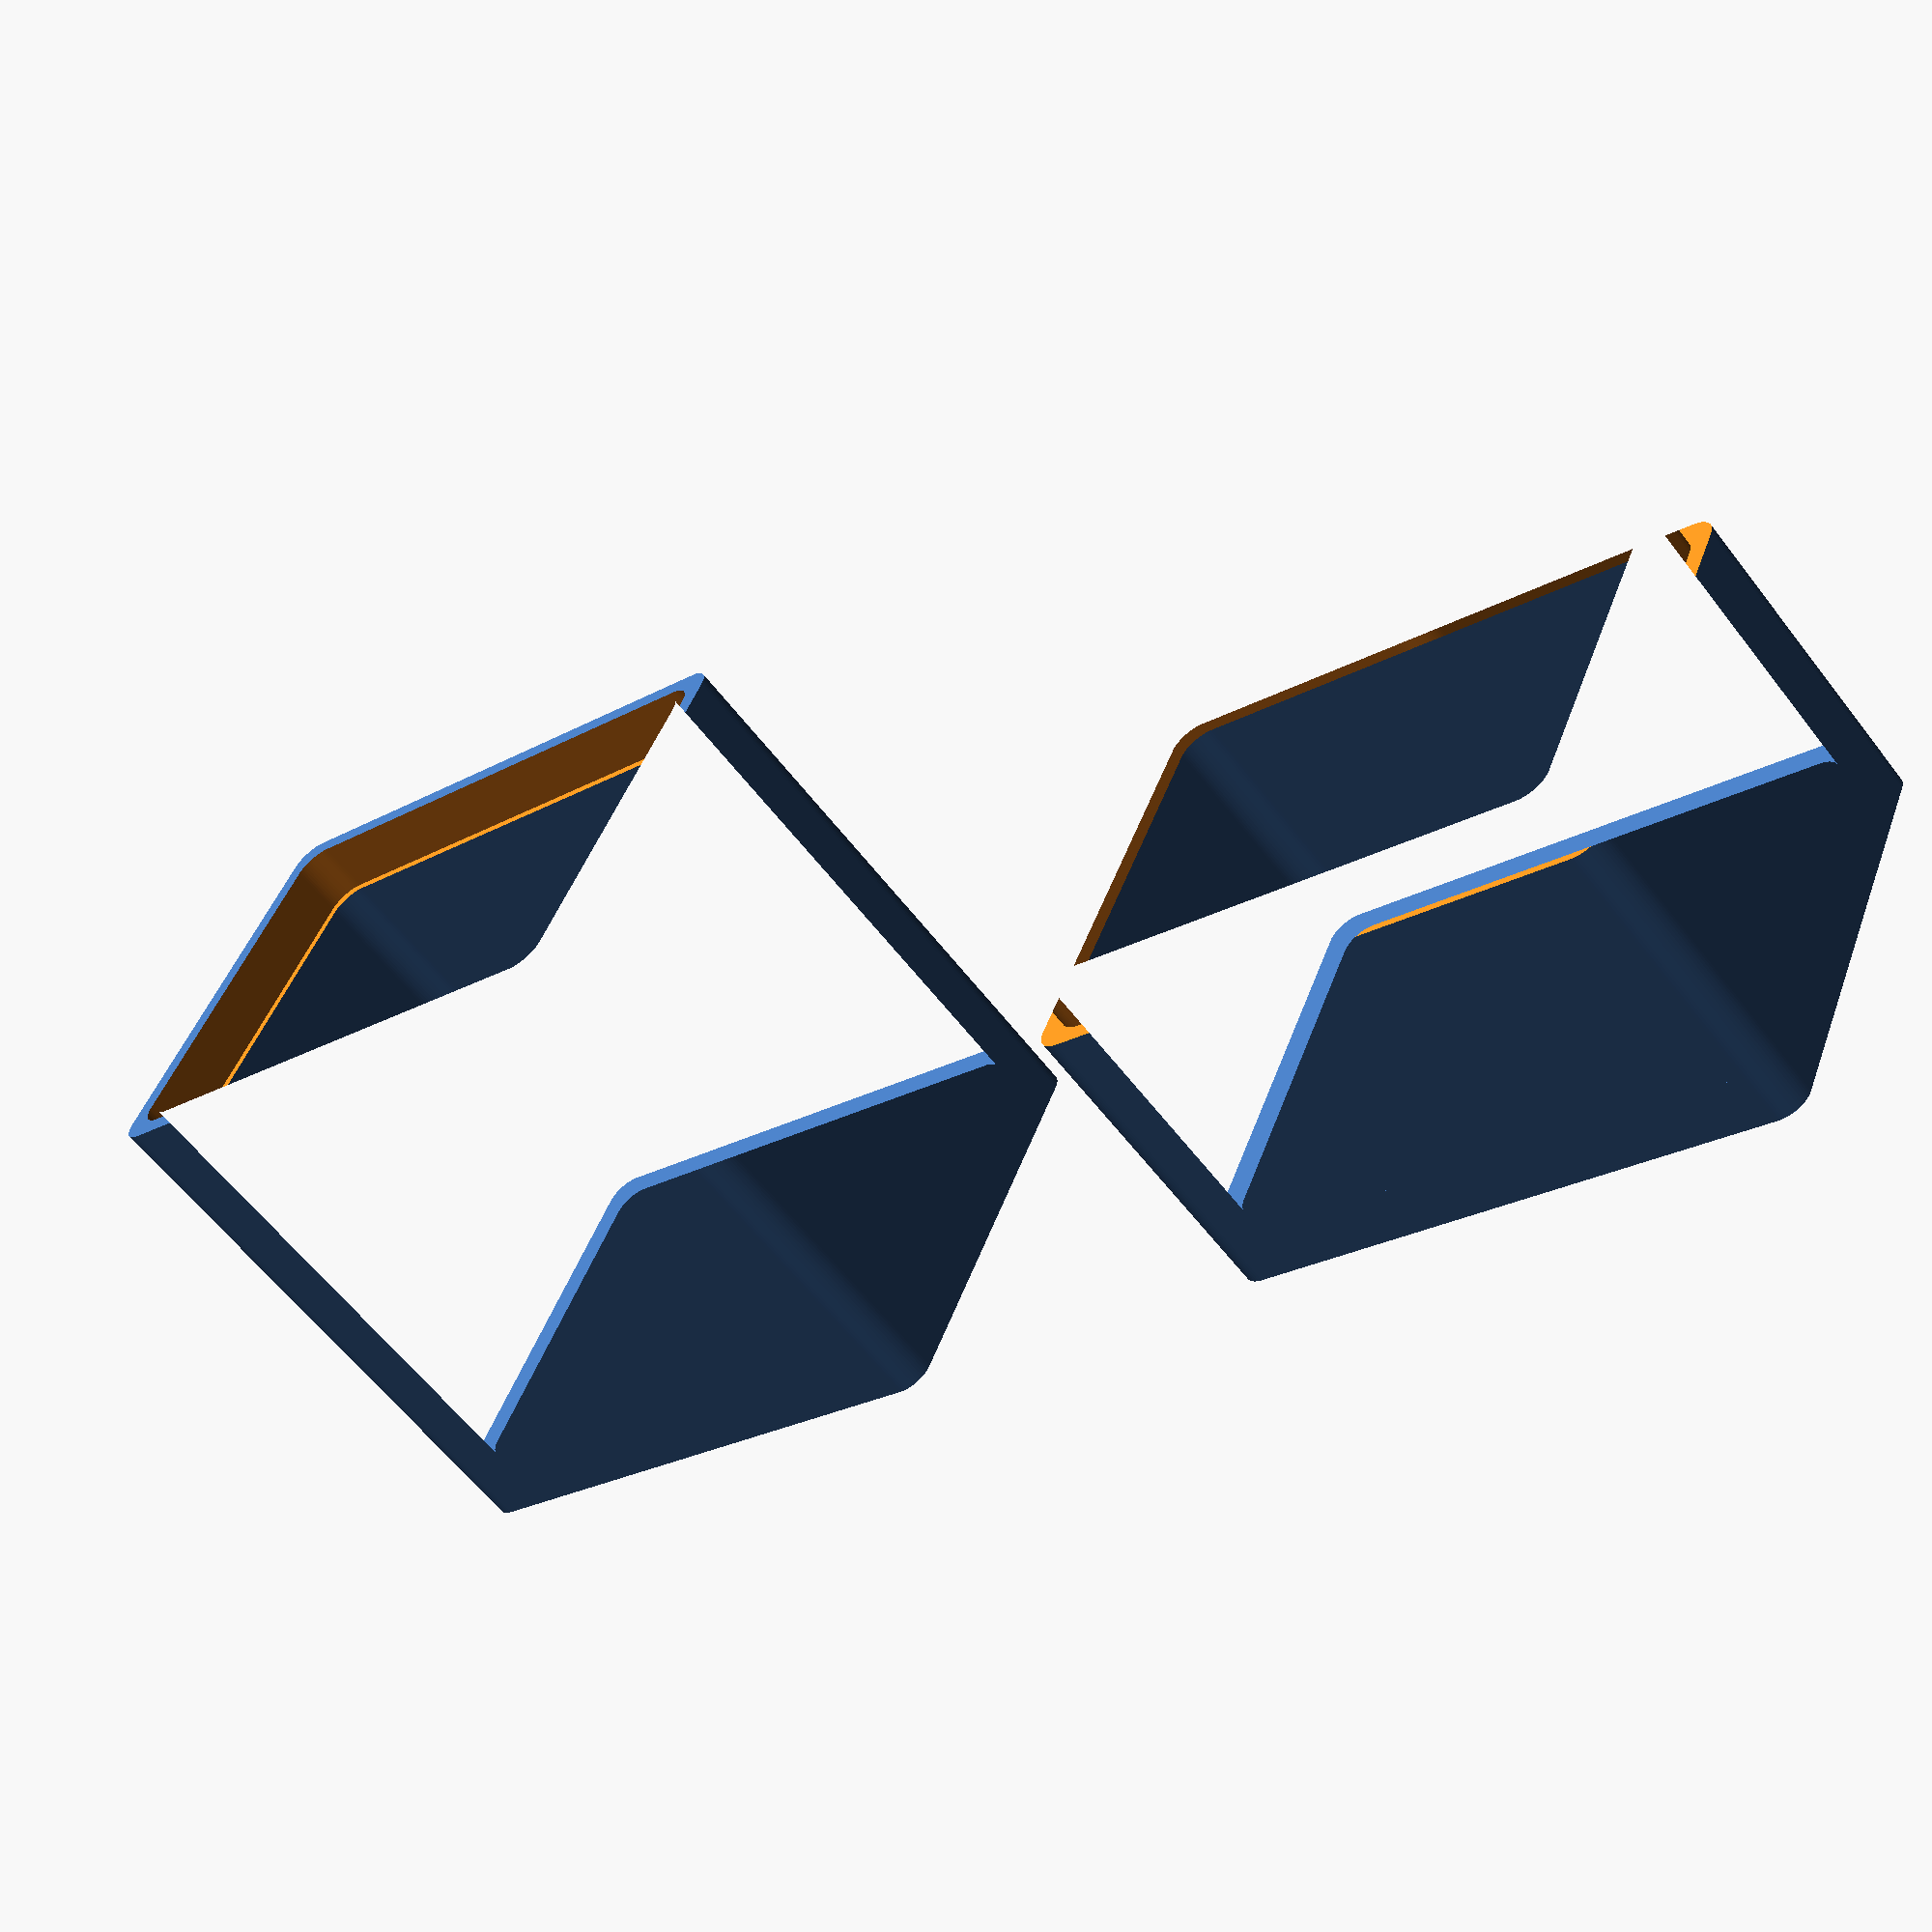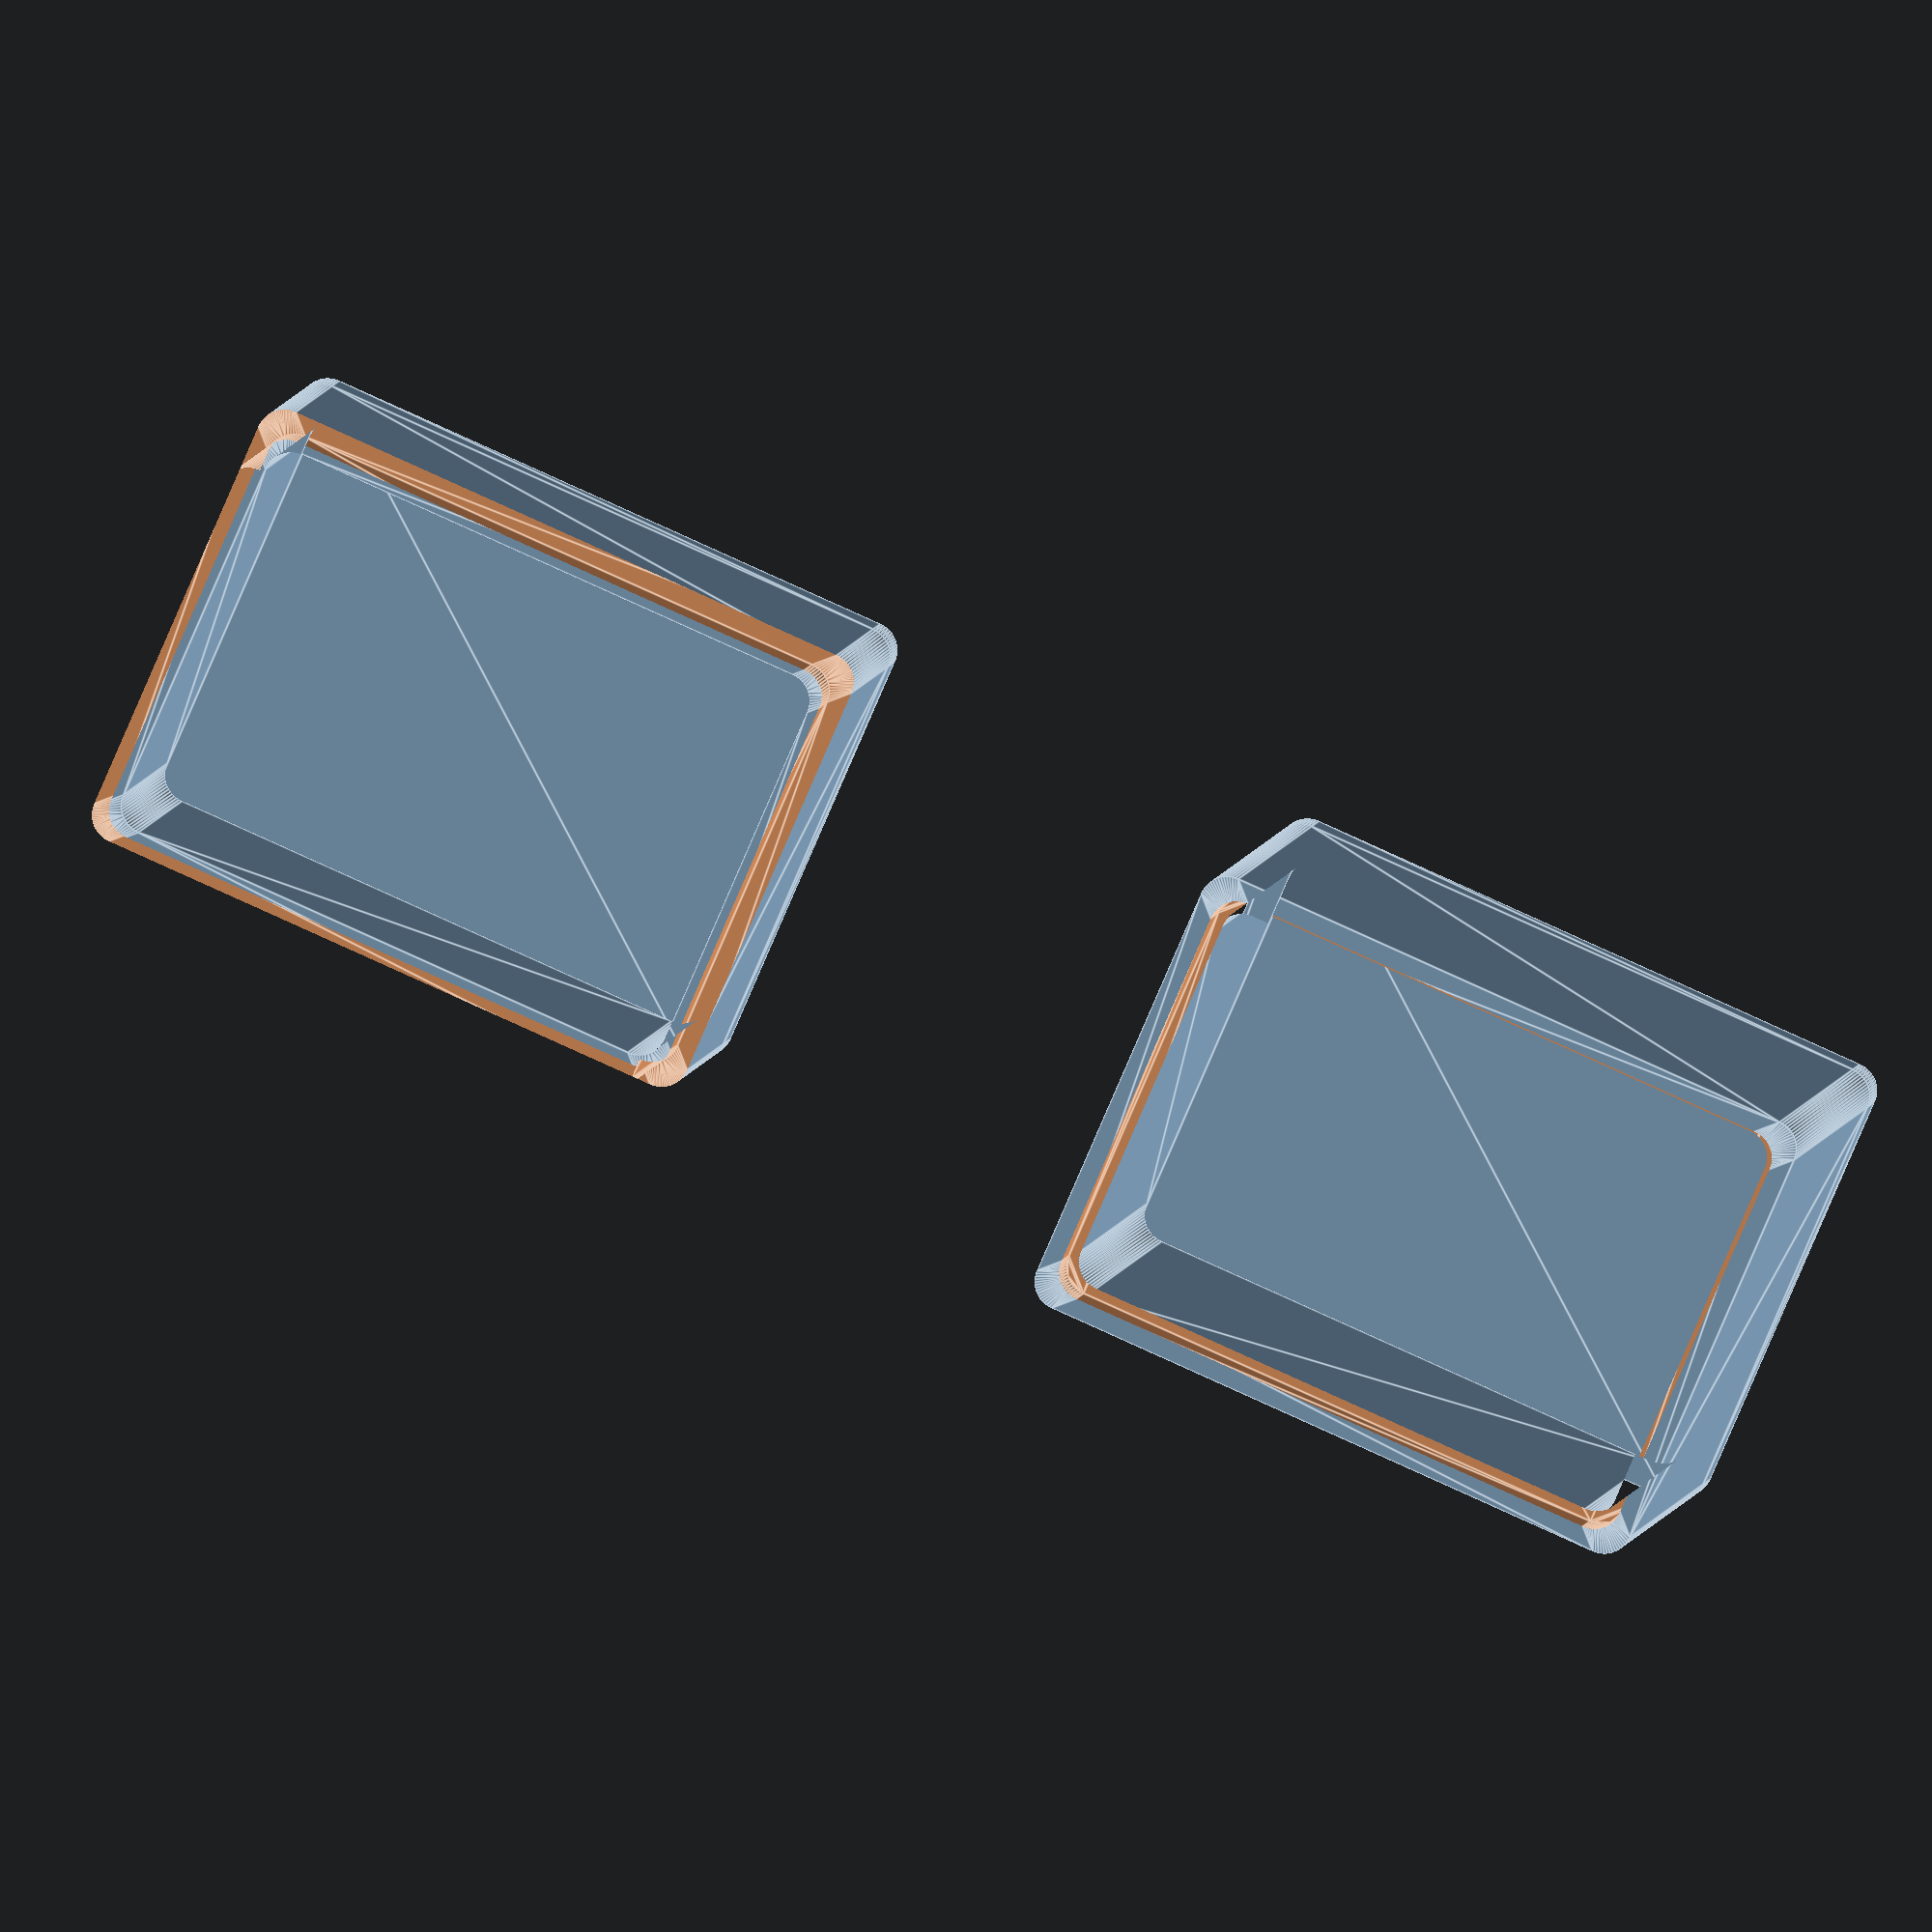
<openscad>
$fn = 60;

box_width = 57;
box_length = 38;
box_height = 2*88/3;

lid_height = 35;
lip_thickness = 2;

wall_thickness = 6;
wall_radius = 3;

module box_walls(width, length, height, thickness, radius) {
  linear_extrude(height)
  difference() {
    minkowski() {
      square([width + thickness, length + thickness], center = true);
      circle(radius);
    }

    minkowski() {
      square([width, length], center = true);
      circle(radius);
    }
  }
}

module box_lip(width, length, thickness, radius, lip = lip_thickness) {
  linear_extrude(thickness + lip)
    minkowski() {
    square([width + lip, length + lip], center = true);
    circle(radius);
  }
}

module box_floor(width, length, thickness, radius) {
  linear_extrude(thickness)
    minkowski() {
    square([width + thickness, length + thickness], center = true);
    circle(radius);
  }
}

module box_body(width, length, height, thickness, radius) {
  union() {
    translate([0, 0, thickness])
      box_walls(width, length, height, thickness, radius);

    box_floor(width, length, thickness, radius);
  }
}

module box(width, length, height, thickness, radius) {
  difference() {
    box_body(width, length, height, thickness, radius);

    translate([0, 0, height])
      box_lip(width, length, thickness, radius);
  }
}

module lid(width, length, height, thickness, radius,
	   lip = lip_thickness) {
  difference() {
    box_body(width, length, height, thickness, radius);
    
    translate([0, 0, height])
      box_walls(width + lip, length + lip, height + lip,
		thickness, radius);
  }
}

box(box_width, box_length, box_height,
    wall_thickness, wall_radius);

translate([box_width * 2, 0, 0])
lid(box_width, box_length, lid_height, wall_thickness, wall_radius);

</openscad>
<views>
elev=240.1 azim=203.9 roll=142.8 proj=p view=solid
elev=354.5 azim=203.5 roll=7.6 proj=o view=edges
</views>
